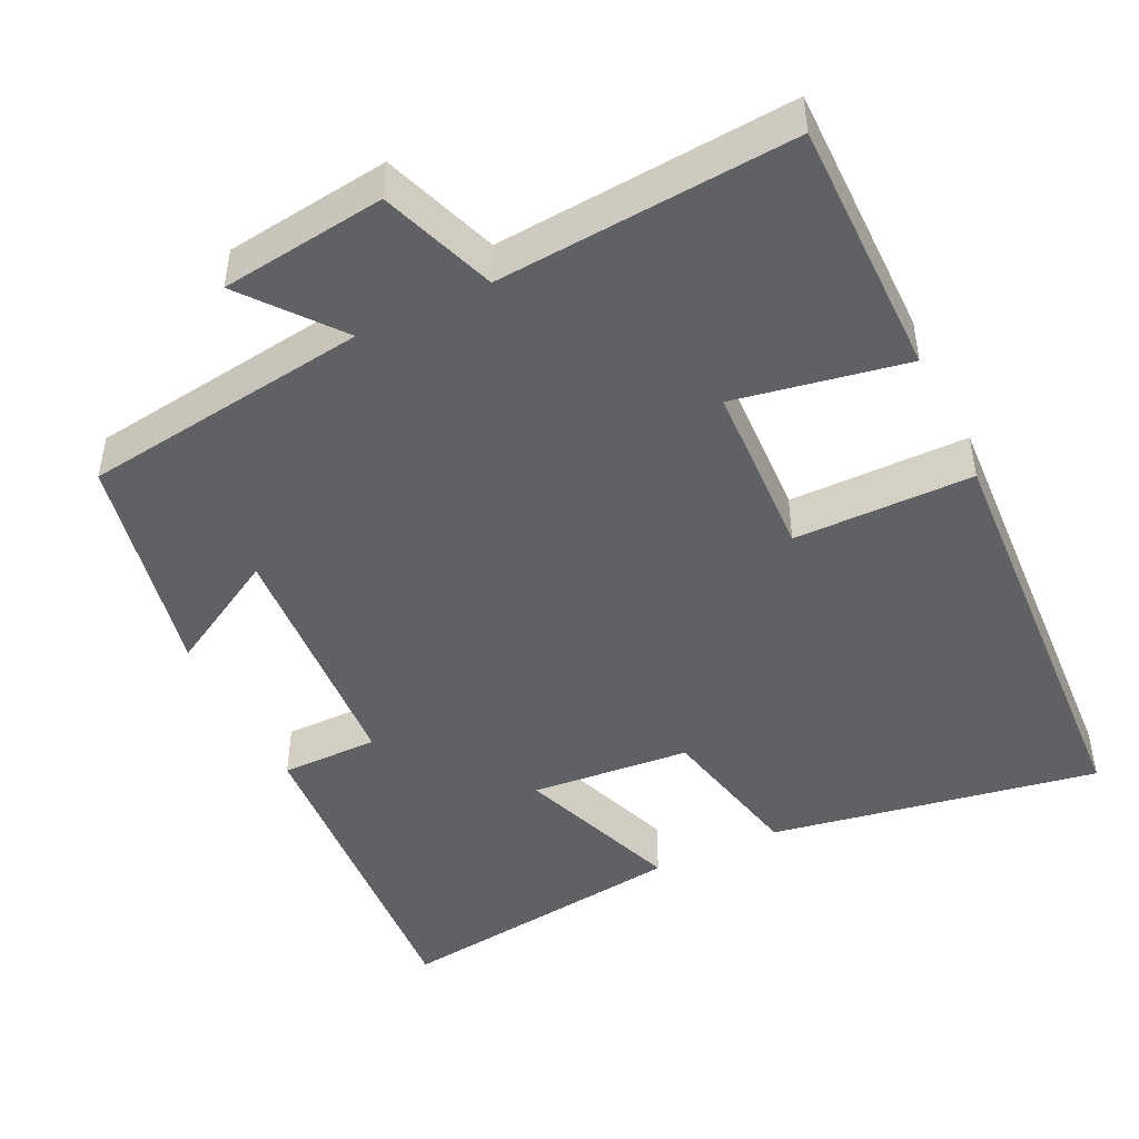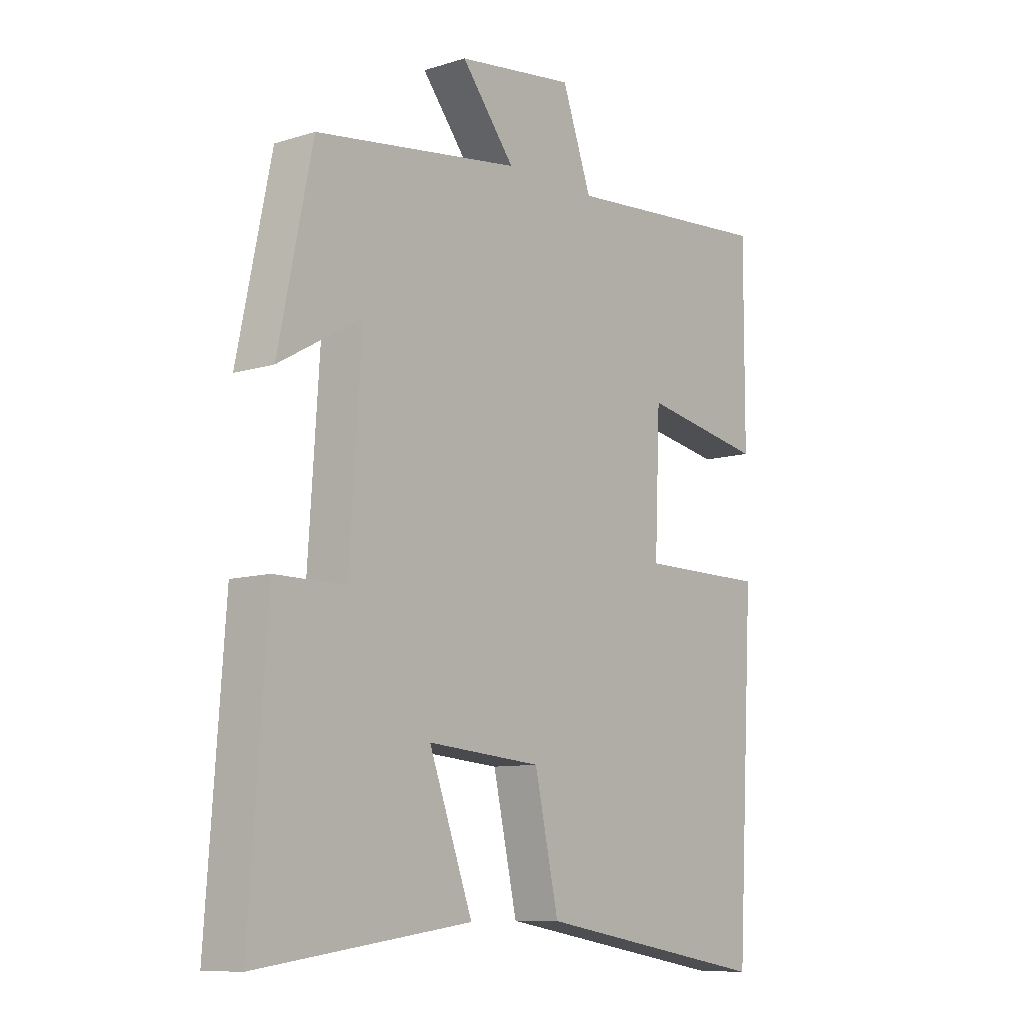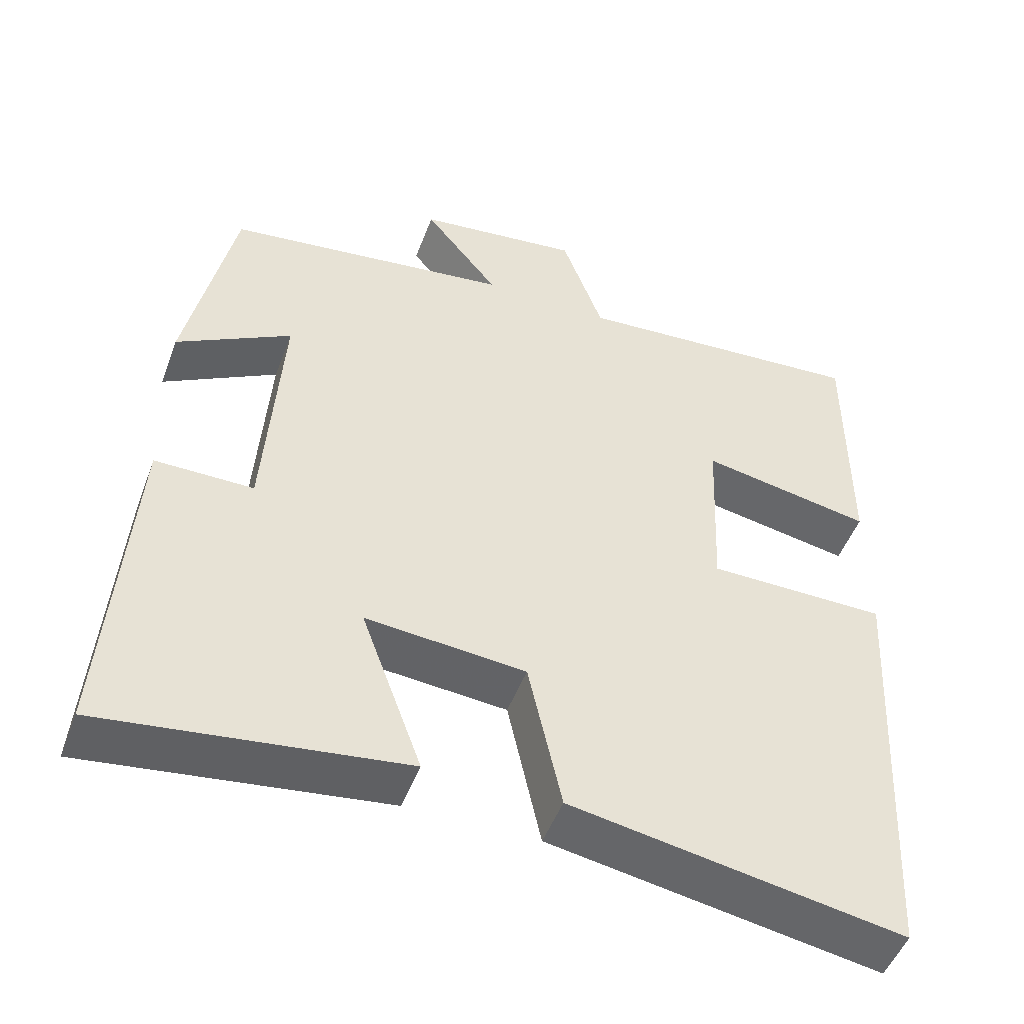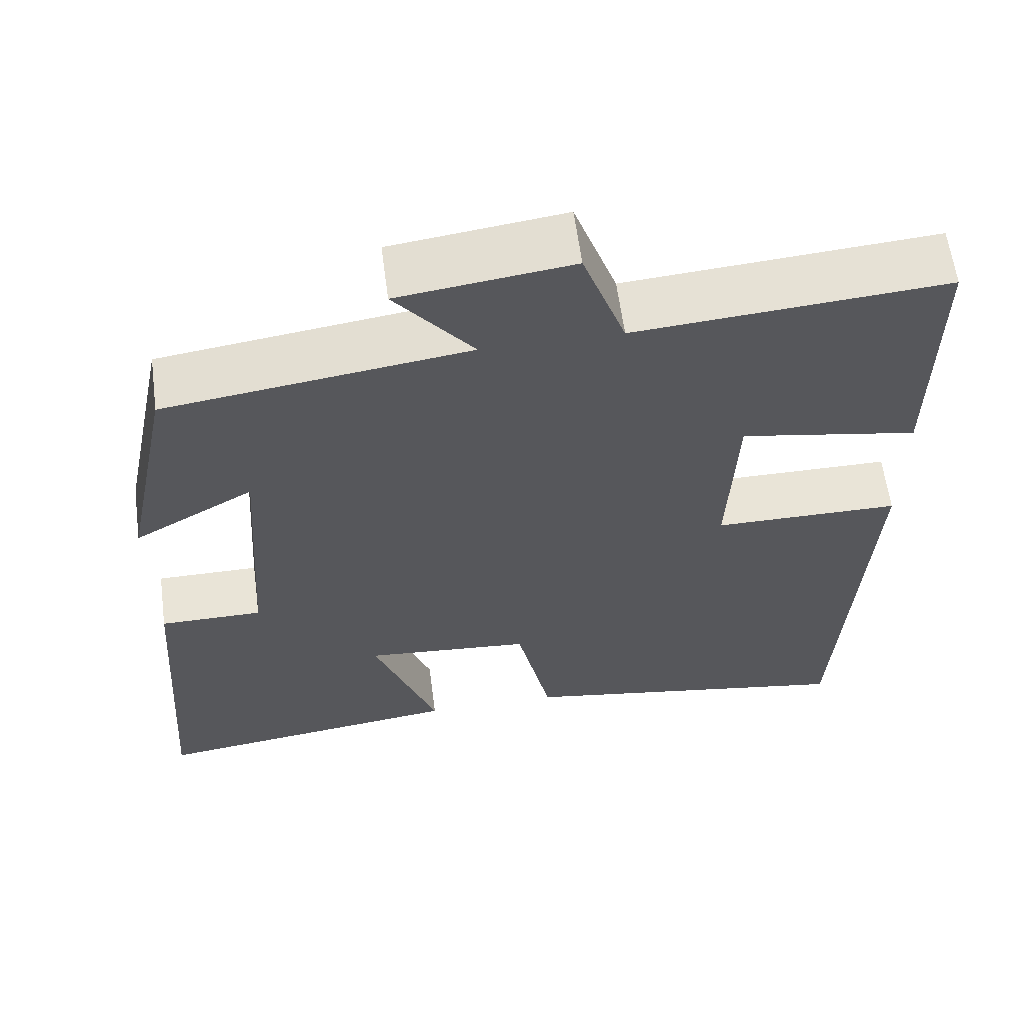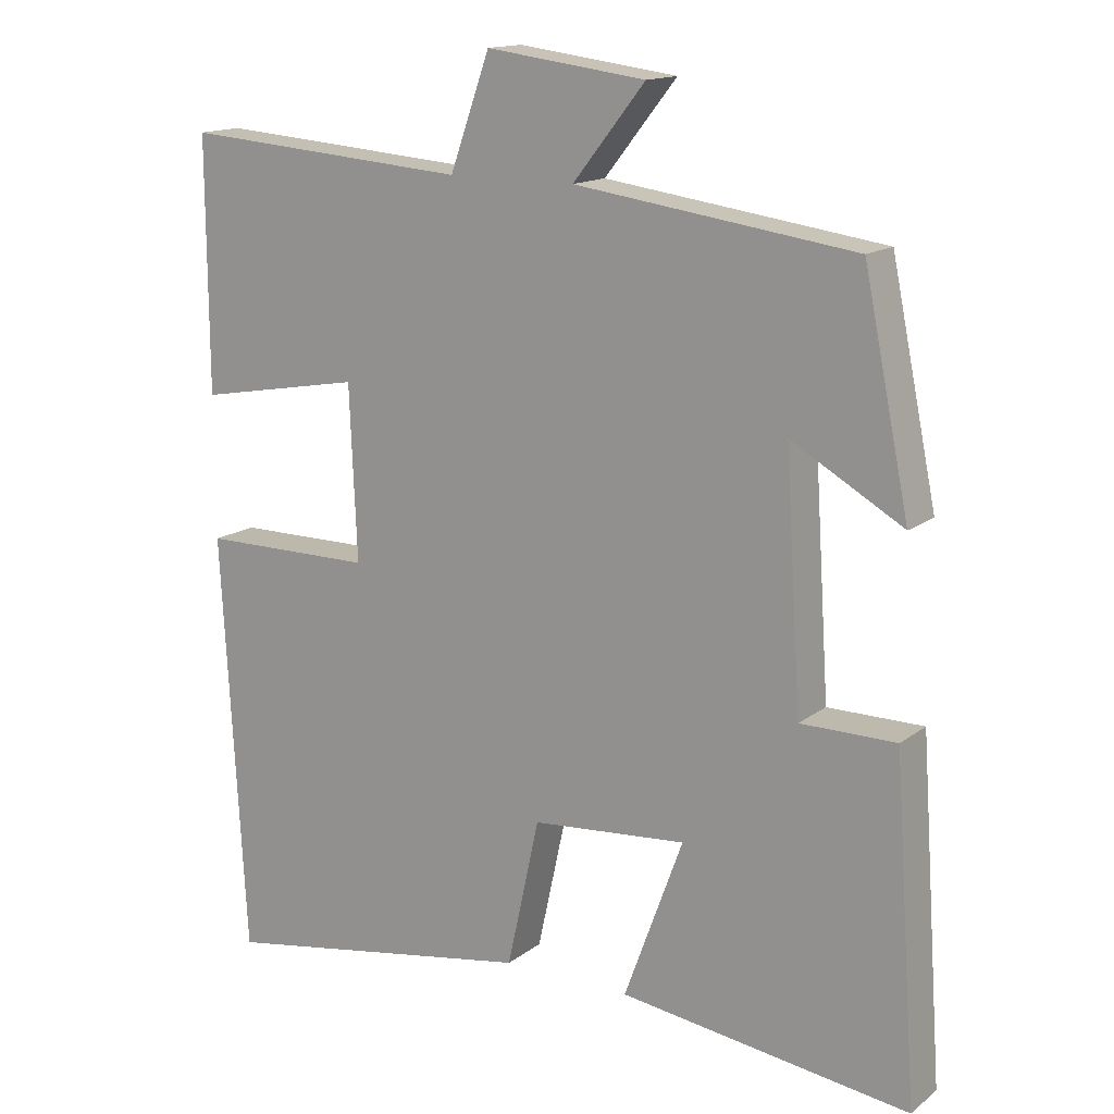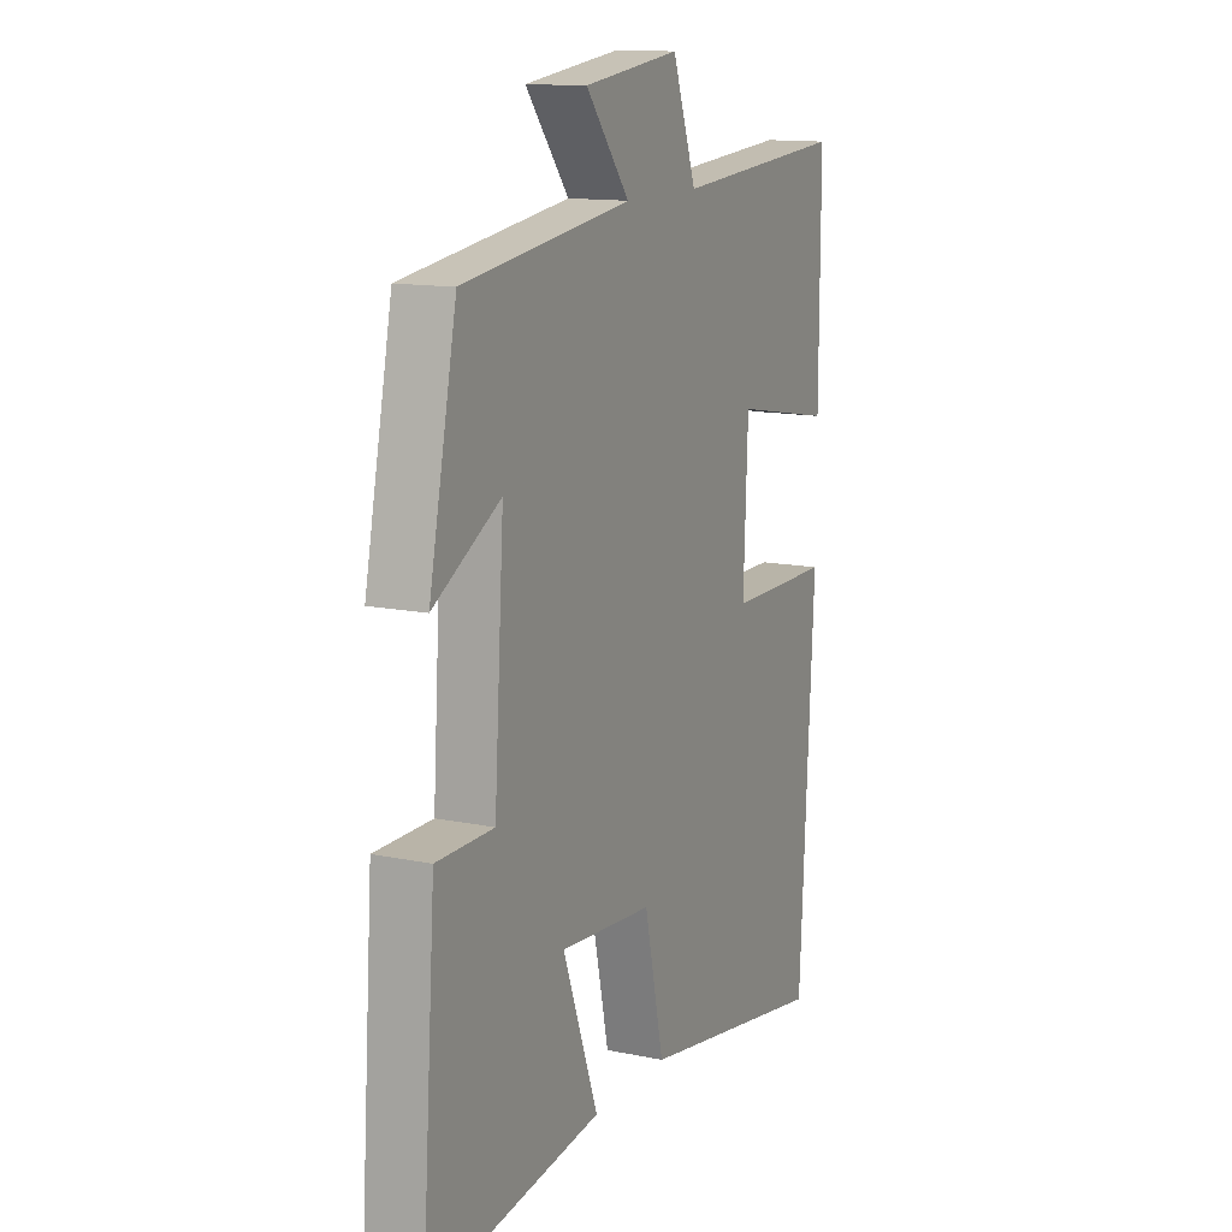
<metadata>
{"format":"obj","ext":"obj","renderer":"f3d","projection":"perspective","resolution":1024,"background":"white","views":[{"elev":-46.4,"azim":25.8,"up":"+Y"},{"elev":-9.5,"azim":-50.9,"up":"+Z"},{"elev":-49.8,"azim":-20.3,"up":"+Z"},{"elev":61.2,"azim":-7.5,"up":"+Z"},{"elev":15.0,"azim":-146.9,"up":"+Z"},{"elev":13.2,"azim":-64.6,"up":"+Z"}]}
</metadata>
<code>
v 0.468 0.07 -0.575
v 0.035 0.07 -0.5
v -0.009 0.07 -0.299
v -0.219 0.07 -0.281
v -0.139 0.07 -0.5
v -0.532 0.07 -0.552
v -0.5 0.07 -0.101
v -0.371 0.07 -0.101
v -0.349 0.07 0.233
v -0.5 0.07 0.147
v -0.438 0.07 0.448
v -0.06 0.07 0.5
v -0.158 0.07 0.623
v 0.058 0.07 0.651
v 0.112 0.07 0.5
v 0.501 0.07 0.53
v 0.5 0.07 0.19
v 0.275 0.07 0.231
v 0.265 0.07 -0.003
v 0.5 0.07 -0.004
v 0.468 0 -0.575
v 0.035 0 -0.5
v -0.009 0 -0.299
v -0.219 0 -0.281
v -0.139 0 -0.5
v -0.532 0 -0.552
v -0.5 0 -0.101
v -0.371 0 -0.101
v -0.349 0 0.233
v -0.5 0 0.147
v -0.438 0 0.448
v -0.06 0 0.5
v -0.158 0 0.623
v 0.058 0 0.651
v 0.112 0 0.5
v 0.501 0 0.53
v 0.5 0 0.19
v 0.275 0 0.231
v 0.265 0 -0.003
v 0.5 0 -0.004
f 1 2 3
f 20 1 3
f 19 20 3
f 18 19 3 4
f 15 16 17 18
f 15 18 4
f 12 13 14 15
f 11 12 15
f 10 11 15
f 9 10 15
f 8 9 15 4
f 6 7 8
f 5 6 8
f 4 5 8
f 23 22 21
f 23 21 40
f 23 40 39
f 24 23 39 38
f 38 37 36 35
f 24 38 35
f 35 34 33 32
f 35 32 31
f 35 31 30
f 35 30 29
f 24 35 29 28
f 28 27 26
f 28 26 25
f 28 25 24
f 1 21 22 2
f 2 22 23 3
f 3 23 24 4
f 4 24 25 5
f 5 25 26 6
f 6 26 27 7
f 7 27 28 8
f 8 28 29 9
f 9 29 30 10
f 10 30 31 11
f 11 31 32 12
f 12 32 33 13
f 13 33 34 14
f 14 34 35 15
f 15 35 36 16
f 16 36 37 17
f 17 37 38 18
f 18 38 39 19
f 19 39 40 20
f 20 40 21 1

</code>
